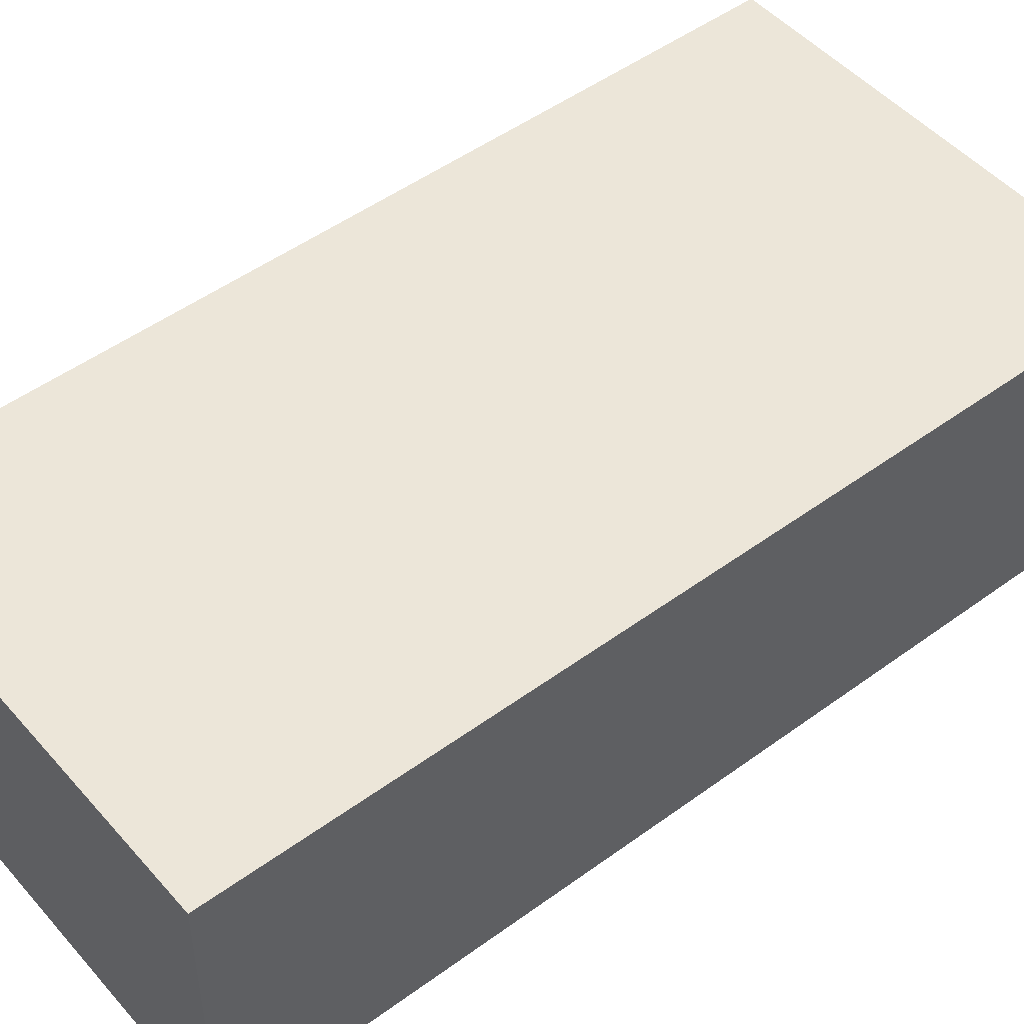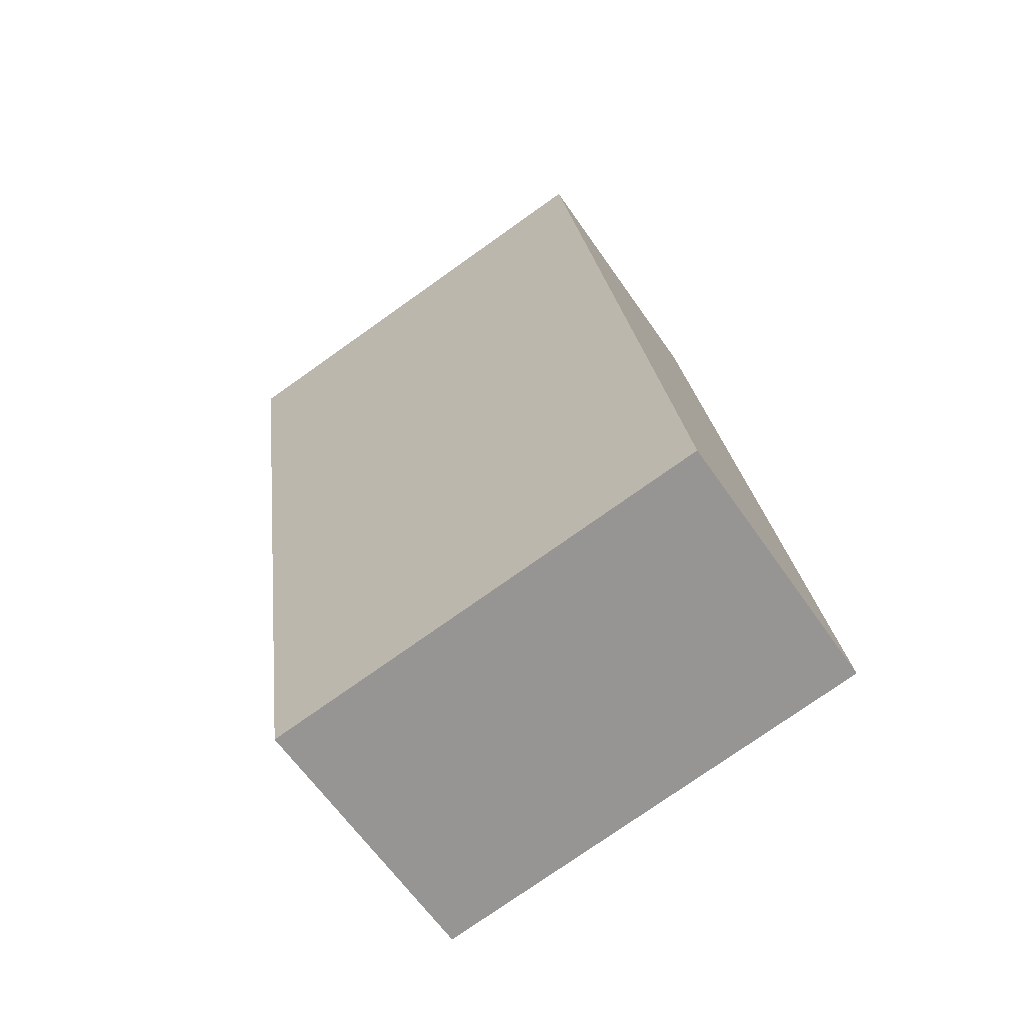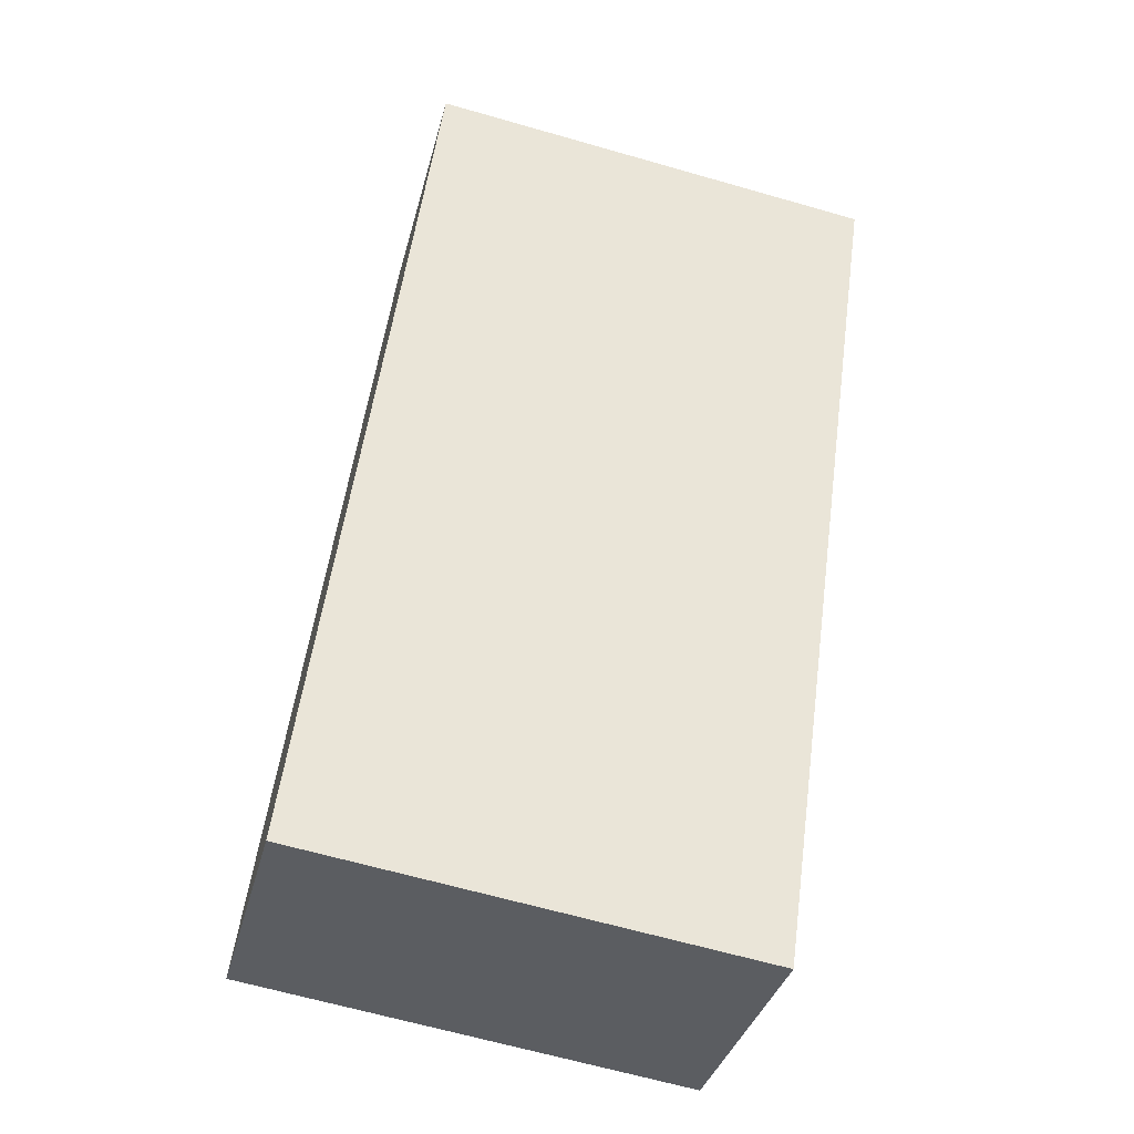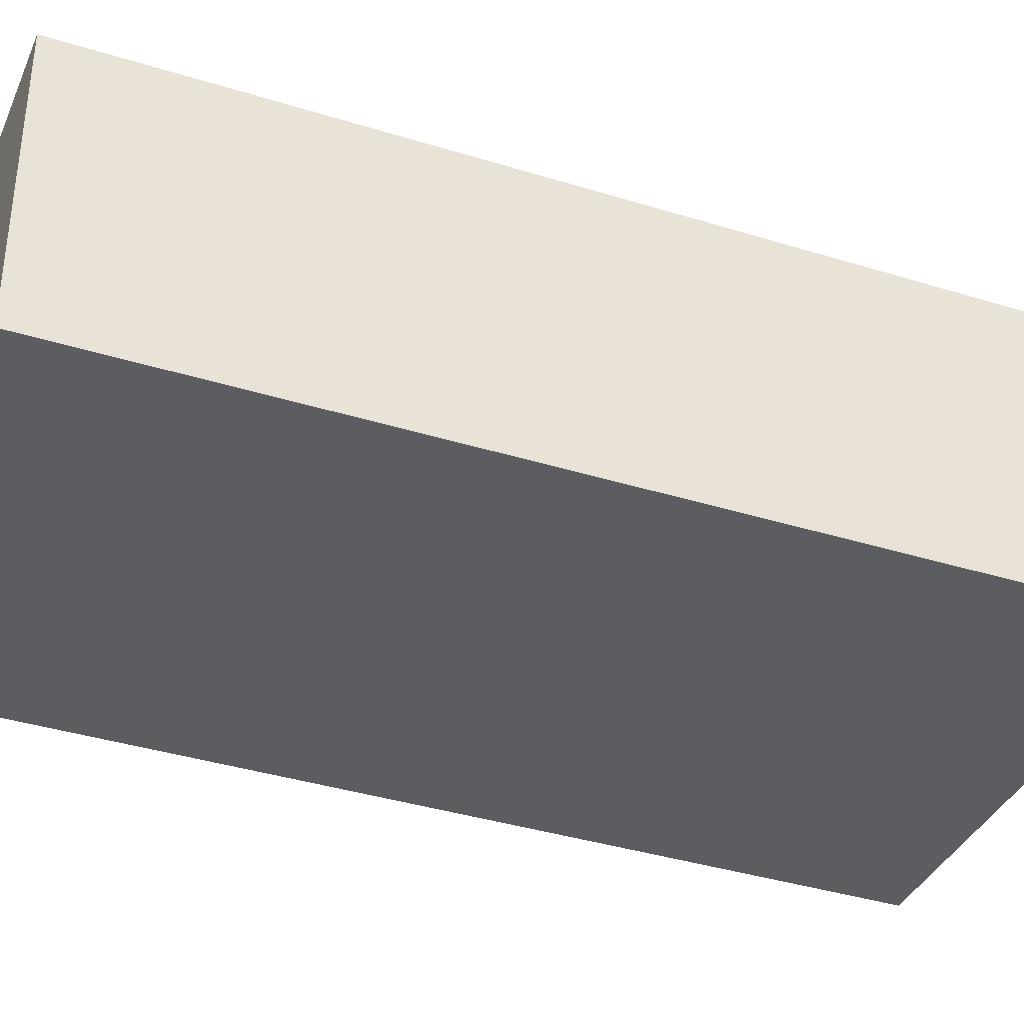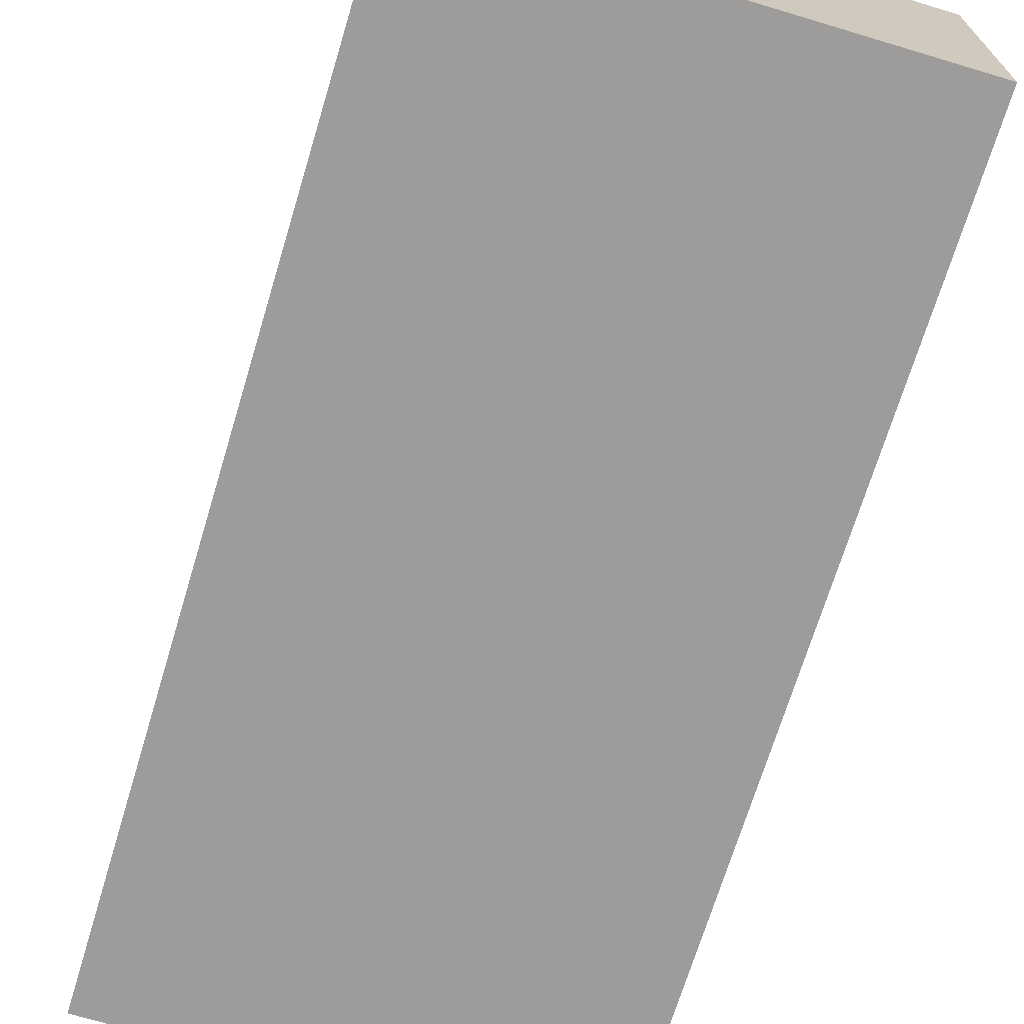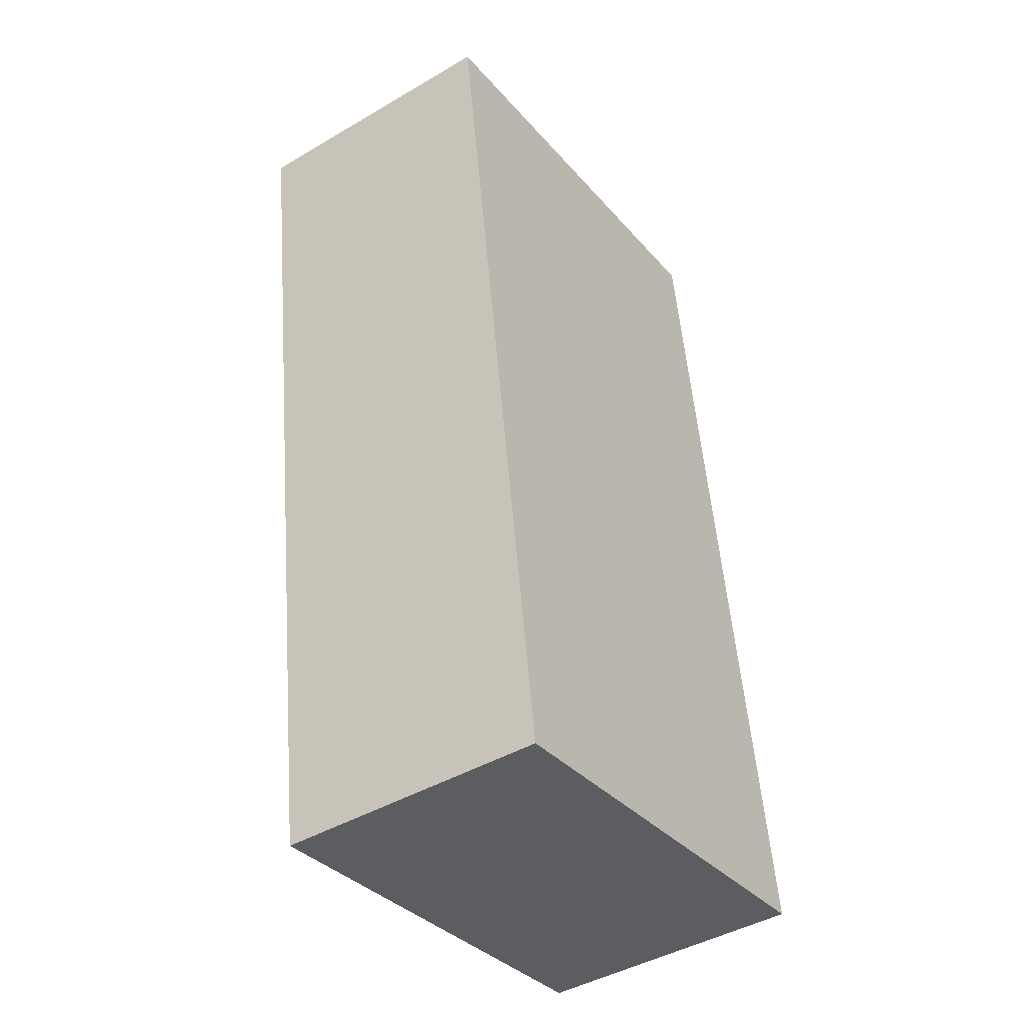
<metadata>
{"format":"obj","ext":"obj","renderer":"f3d","projection":"perspective","resolution":1024,"background":"white","views":[{"elev":48.8,"azim":-137.1,"up":"+Y"},{"elev":-62.6,"azim":34.5,"up":"+Z"},{"elev":-35.2,"azim":166.1,"up":"+Z"},{"elev":-37.1,"azim":-119.8,"up":"+Y"},{"elev":-70.3,"azim":-24.7,"up":"+Y"},{"elev":-43.8,"azim":-55.4,"up":"+Z"}]}
</metadata>
<code>
v  0 1.813 1.11e-16
v  3.81 1.813 -5.52
v  0.828 1.813 -5.943
v  3.007 1.813 0.422
v  0.828 3.639e-16 -5.943
v  0 0 0
v  3.007 -2.584e-17 0.422
v  3.81 3.38e-16 -5.52
g defaultobject
f 1 2 3
f 2 1 4
f 5 1 3
f 1 5 6
f 6 4 1
f 4 6 7
f 7 2 4
f 2 7 8
f 8 3 2
f 3 8 5
f 8 6 5
f 6 8 7

</code>
